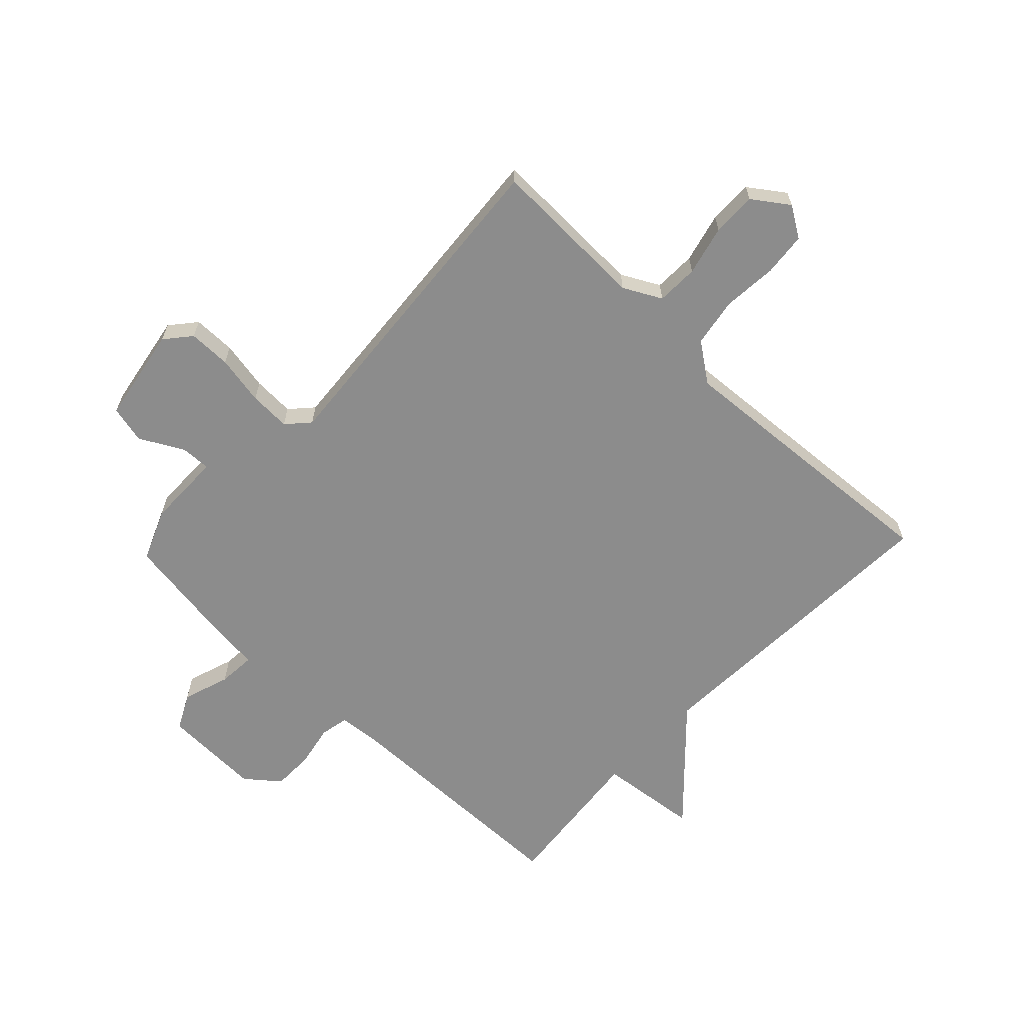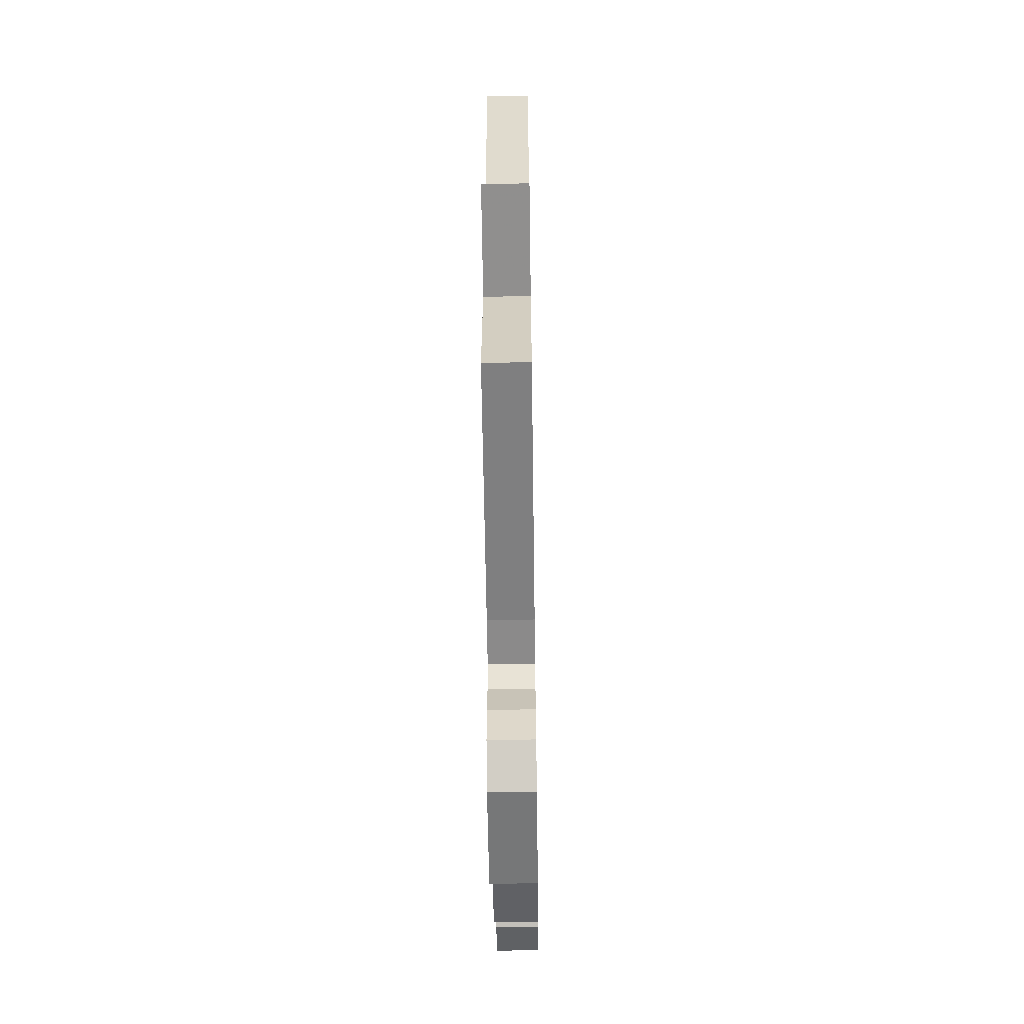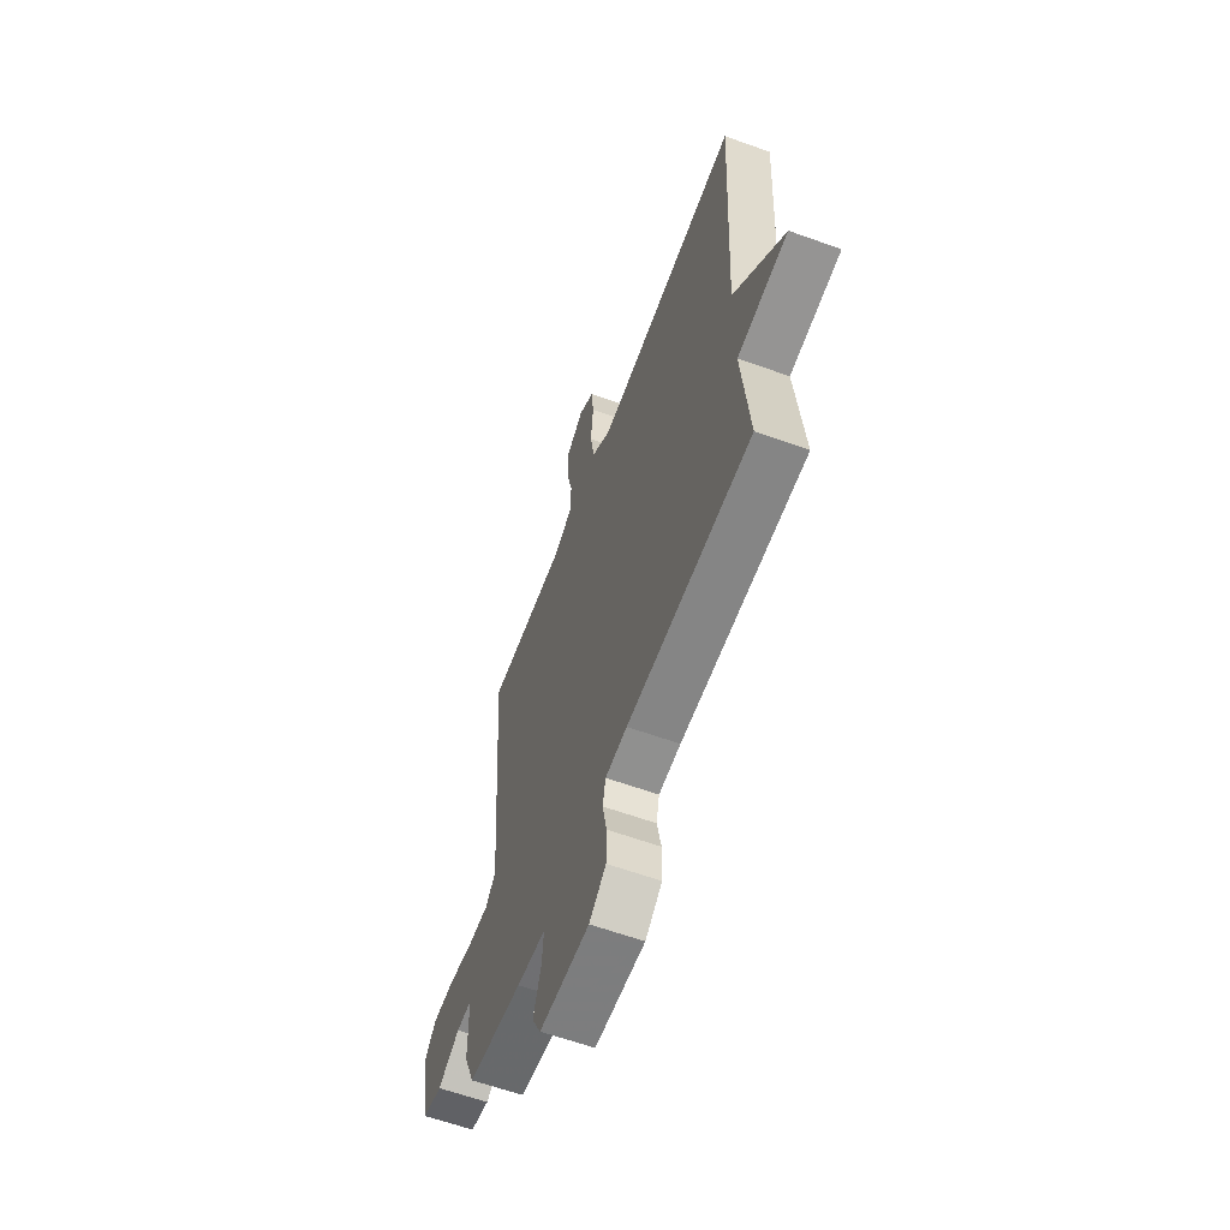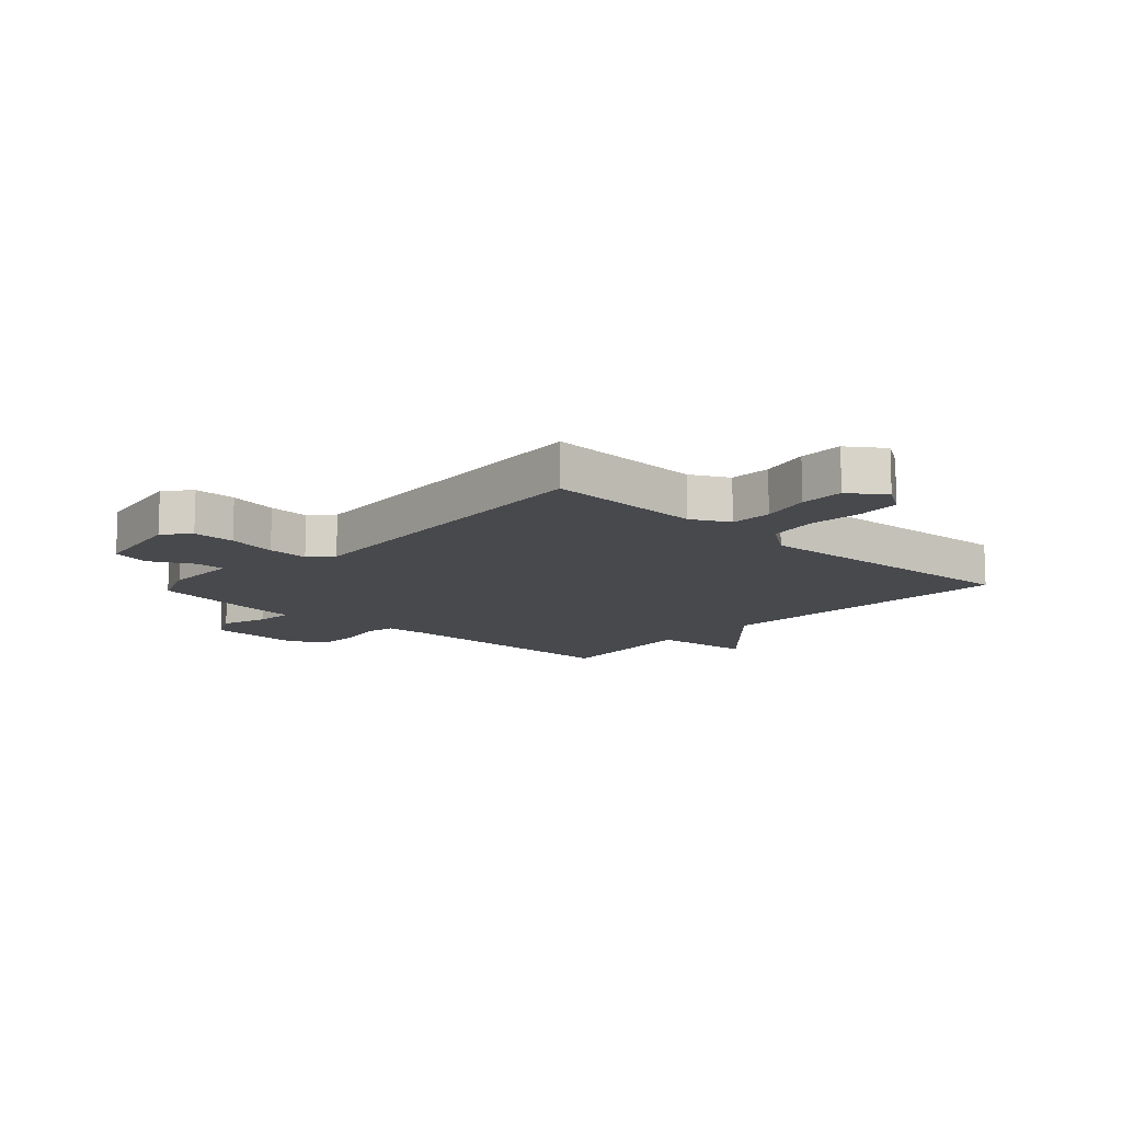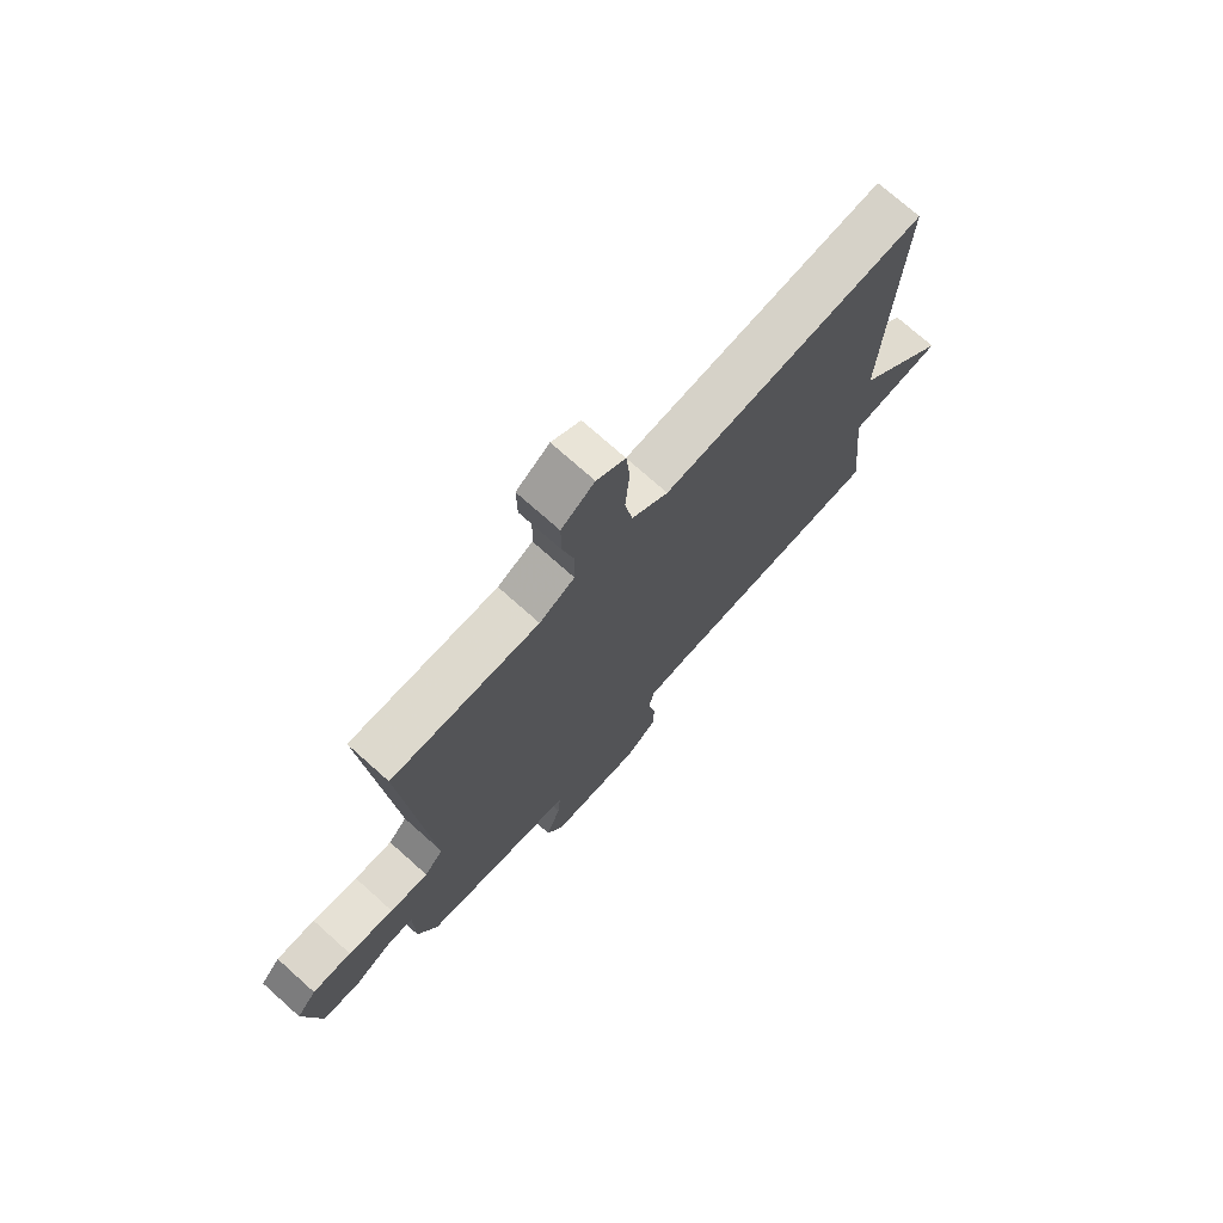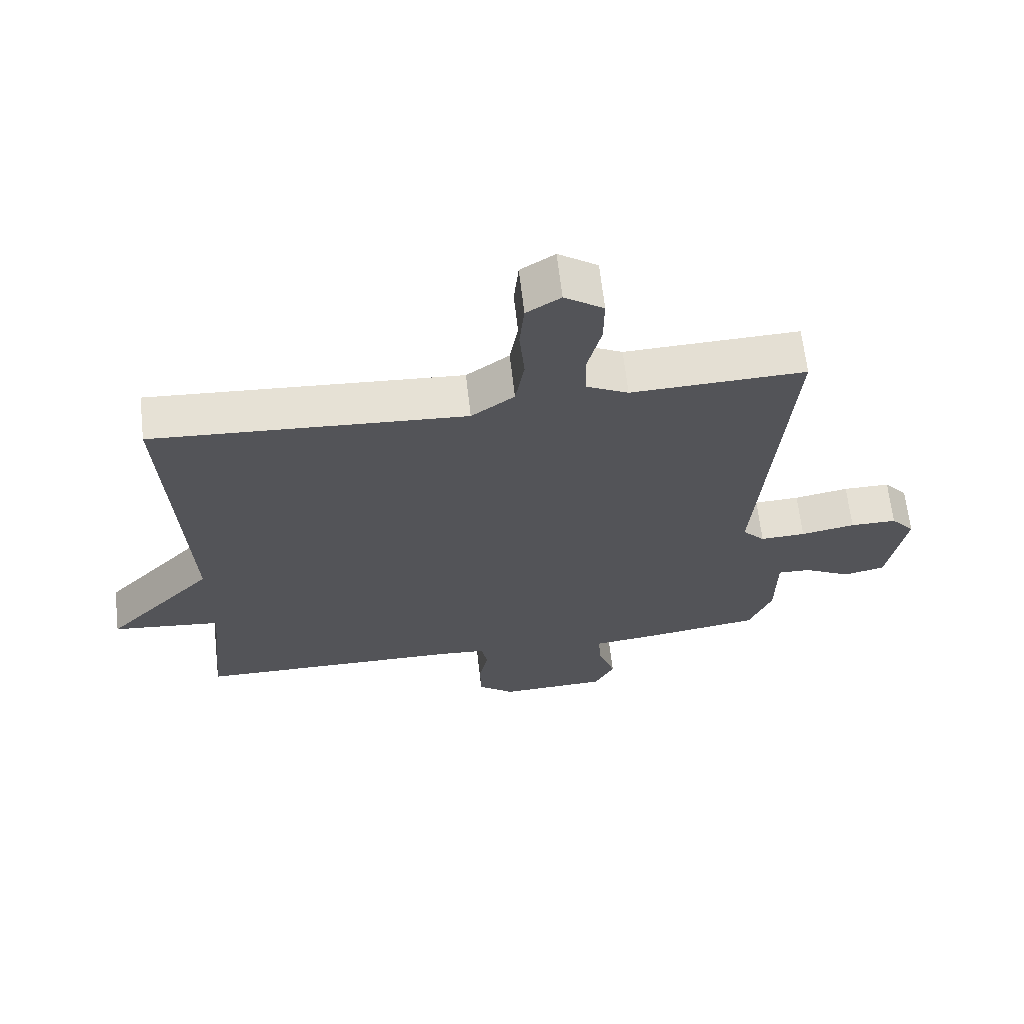
<metadata>
{"format":"obj","ext":"obj","renderer":"f3d","projection":"perspective","resolution":1024,"background":"white","views":[{"elev":-64.2,"azim":-43.5,"up":"+Y"},{"elev":-59.0,"azim":90.8,"up":"+Z"},{"elev":-61.0,"azim":69.7,"up":"+Z"},{"elev":-12.3,"azim":-43.0,"up":"+Y"},{"elev":73.6,"azim":-48.2,"up":"+Z"},{"elev":65.5,"azim":173.5,"up":"+Z"}]}
</metadata>
<code>
v -0.5 0.07 -0.5
v -0.536 0.07 -0.412
v -0.537 0.07 -0.281
v -0.589 0.07 -0.283
v -0.663 0.07 -0.323
v -0.728 0.07 -0.308
v -0.756 0.07 -0.144
v -0.719 0.07 -0.1
v -0.646 0.07 -0.1
v -0.561 0.07 -0.116
v -0.49 0.07 -0.119
v -0.455 0.07 -0.081
v -0.5 0.07 0.5
v -0.228 0.07 0.491
v -0.163 0.07 0.525
v -0.161 0.07 0.597
v -0.182 0.07 0.682
v -0.183 0.07 0.758
v -0.122 0.07 0.801
v -0.069 0.07 0.767
v -0.062 0.07 0.692
v -0.07 0.07 0.6
v -0.056 0.07 0.516
v 0.011 0.07 0.467
v 0.5 0.07 0.5
v 0.474 0.07 -0.039
v 0.645 0.07 -0.22
v 0.474 0.07 -0.239
v 0.5 0.07 -0.5
v 0.08 0.07 -0.506
v 0.006 0.07 -0.512
v -0.004 0.07 -0.562
v 0.01 0.07 -0.633
v 0.009 0.07 -0.704
v -0.048 0.07 -0.75
v -0.218 0.07 -0.744
v -0.249 0.07 -0.683
v -0.222 0.07 -0.603
v -0.217 0.07 -0.539
v -0.315 0.07 -0.528
v -0.5 0 -0.5
v -0.536 0 -0.412
v -0.537 0 -0.281
v -0.589 0 -0.283
v -0.663 0 -0.323
v -0.728 0 -0.308
v -0.756 0 -0.144
v -0.719 0 -0.1
v -0.646 0 -0.1
v -0.561 0 -0.116
v -0.49 0 -0.119
v -0.455 0 -0.081
v -0.5 0 0.5
v -0.228 0 0.491
v -0.163 0 0.525
v -0.161 0 0.597
v -0.182 0 0.682
v -0.183 0 0.758
v -0.122 0 0.801
v -0.069 0 0.767
v -0.062 0 0.692
v -0.07 0 0.6
v -0.056 0 0.516
v 0.011 0 0.467
v 0.5 0 0.5
v 0.474 0 -0.039
v 0.645 0 -0.22
v 0.474 0 -0.239
v 0.5 0 -0.5
v 0.08 0 -0.506
v 0.006 0 -0.512
v -0.004 0 -0.562
v 0.01 0 -0.633
v 0.009 0 -0.704
v -0.048 0 -0.75
v -0.218 0 -0.744
v -0.249 0 -0.683
v -0.222 0 -0.603
v -0.217 0 -0.539
v -0.315 0 -0.528
f 1 2 3
f 40 1 3
f 39 40 3
f 36 37 38
f 35 36 38
f 34 35 38
f 33 34 38
f 32 33 38
f 31 32 38 39
f 28 29 30
f 28 30 31
f 26 27 28
f 31 39 3
f 28 31 3
f 26 28 3
f 20 21 22
f 19 20 22
f 18 19 22
f 17 18 22
f 16 17 22
f 15 16 22 23
f 14 15 23 24
f 12 13 14 24
f 8 9 10
f 7 8 10
f 6 7 10
f 5 6 10
f 4 5 10
f 4 10 11
f 26 3 4
f 25 26 4
f 24 25 4
f 12 24 4
f 4 11 12
f 43 42 41
f 43 41 80
f 43 80 79
f 78 77 76
f 78 76 75
f 78 75 74
f 78 74 73
f 78 73 72
f 79 78 72 71
f 70 69 68
f 71 70 68
f 68 67 66
f 43 79 71
f 43 71 68
f 43 68 66
f 62 61 60
f 62 60 59
f 62 59 58
f 62 58 57
f 62 57 56
f 63 62 56 55
f 64 63 55 54
f 64 54 53 52
f 50 49 48
f 50 48 47
f 50 47 46
f 50 46 45
f 50 45 44
f 51 50 44
f 44 43 66
f 44 66 65
f 44 65 64
f 44 64 52
f 52 51 44
f 1 41 42 2
f 2 42 43 3
f 3 43 44 4
f 4 44 45 5
f 5 45 46 6
f 6 46 47 7
f 7 47 48 8
f 8 48 49 9
f 9 49 50 10
f 10 50 51 11
f 11 51 52 12
f 12 52 53 13
f 13 53 54 14
f 14 54 55 15
f 15 55 56 16
f 16 56 57 17
f 17 57 58 18
f 18 58 59 19
f 19 59 60 20
f 20 60 61 21
f 21 61 62 22
f 22 62 63 23
f 23 63 64 24
f 24 64 65 25
f 25 65 66 26
f 26 66 67 27
f 27 67 68 28
f 28 68 69 29
f 29 69 70 30
f 30 70 71 31
f 31 71 72 32
f 32 72 73 33
f 33 73 74 34
f 34 74 75 35
f 35 75 76 36
f 36 76 77 37
f 37 77 78 38
f 38 78 79 39
f 39 79 80 40
f 40 80 41 1

</code>
